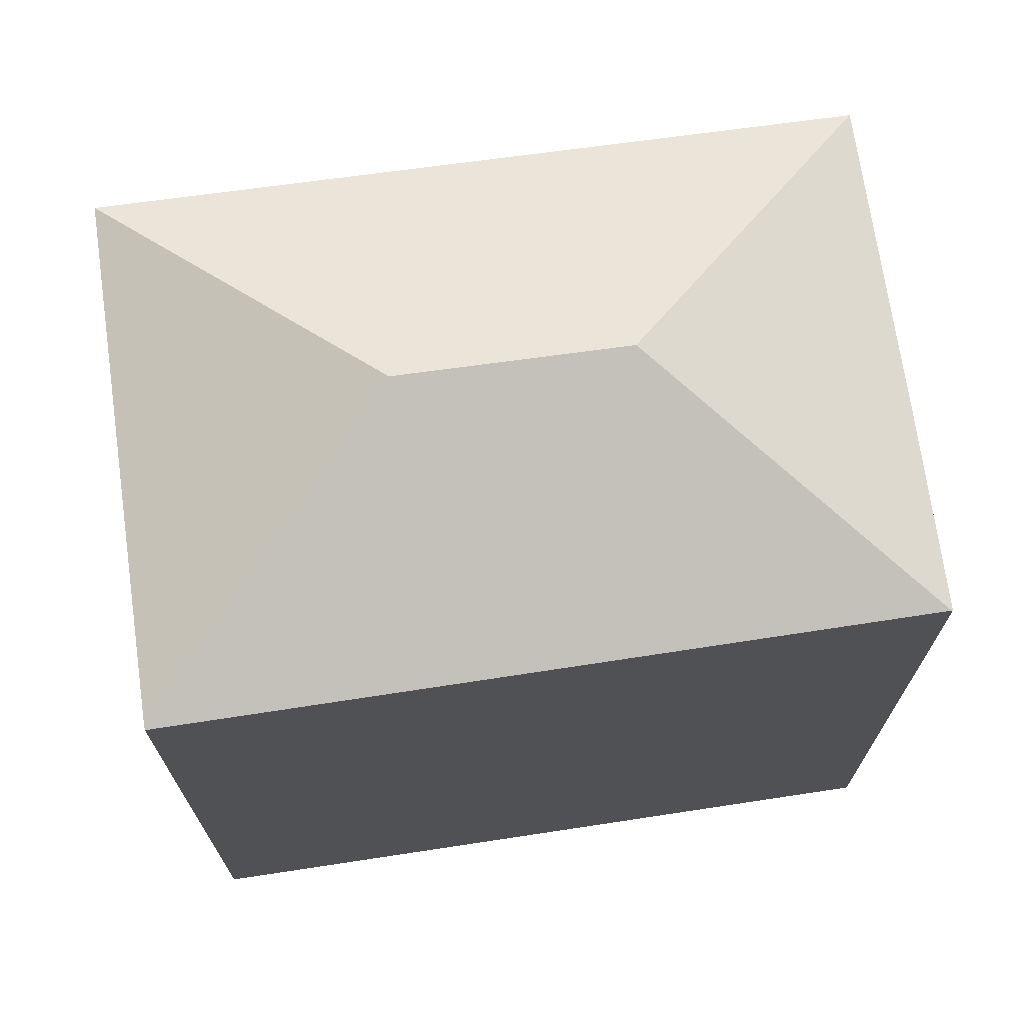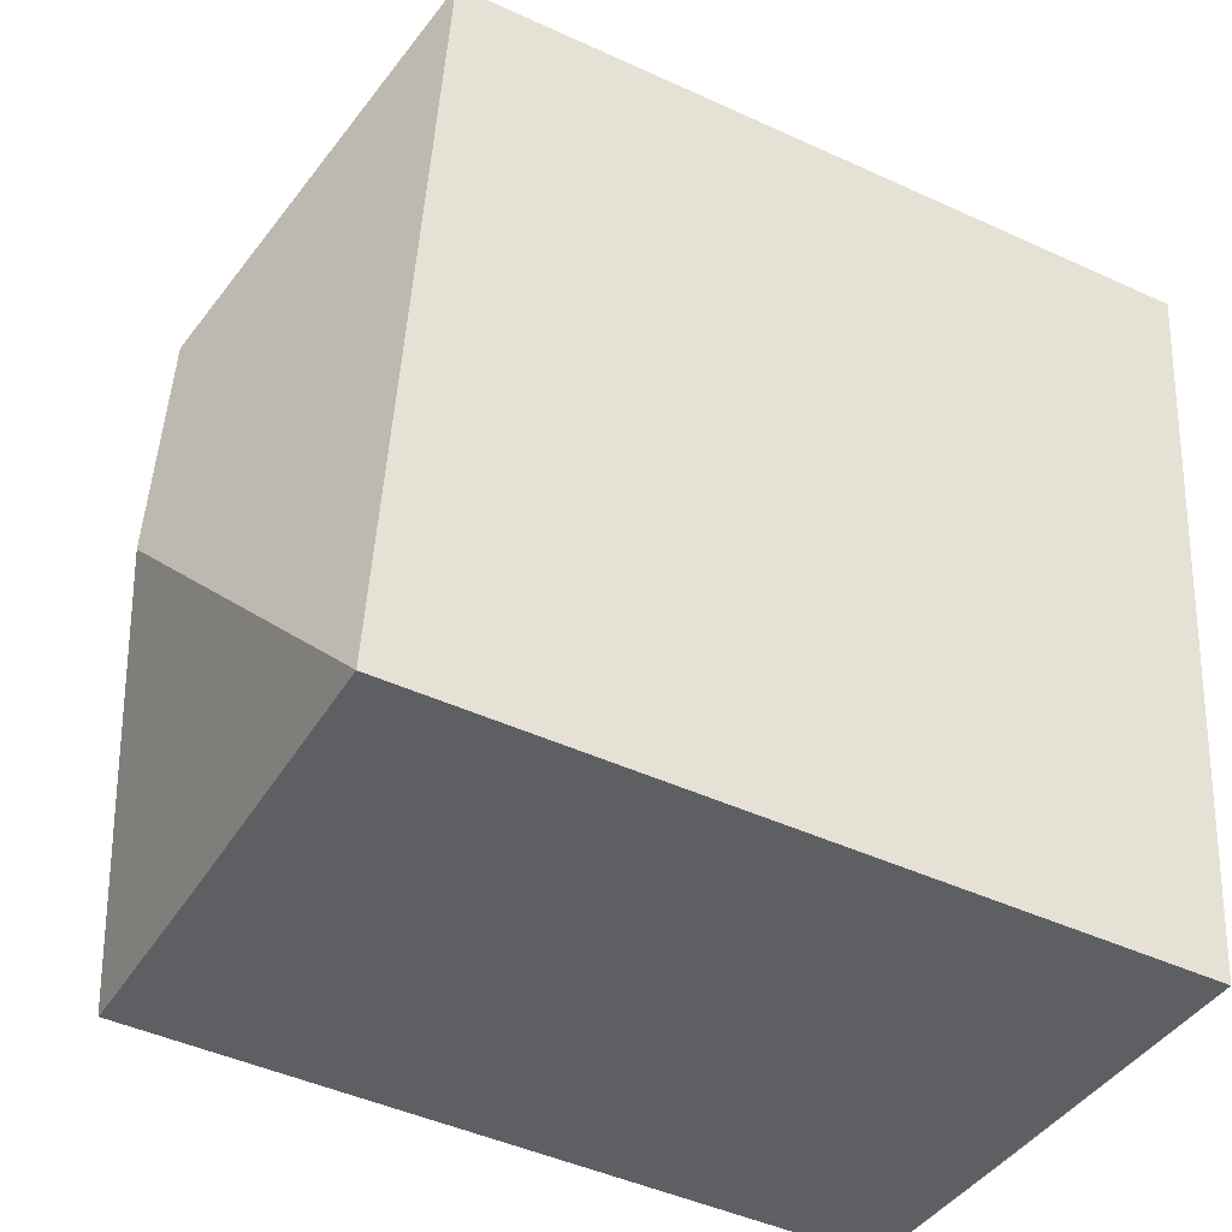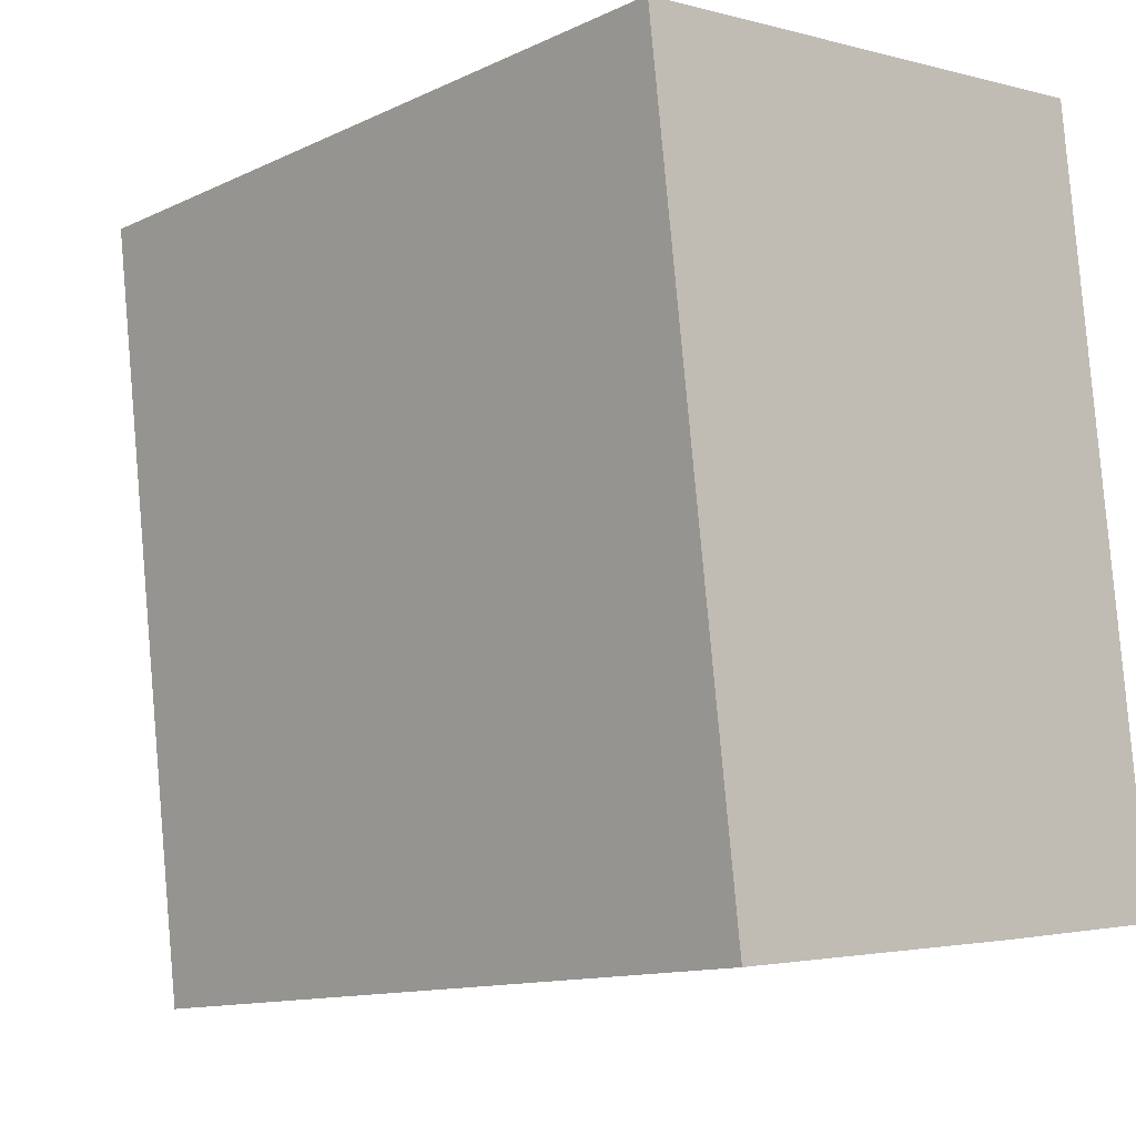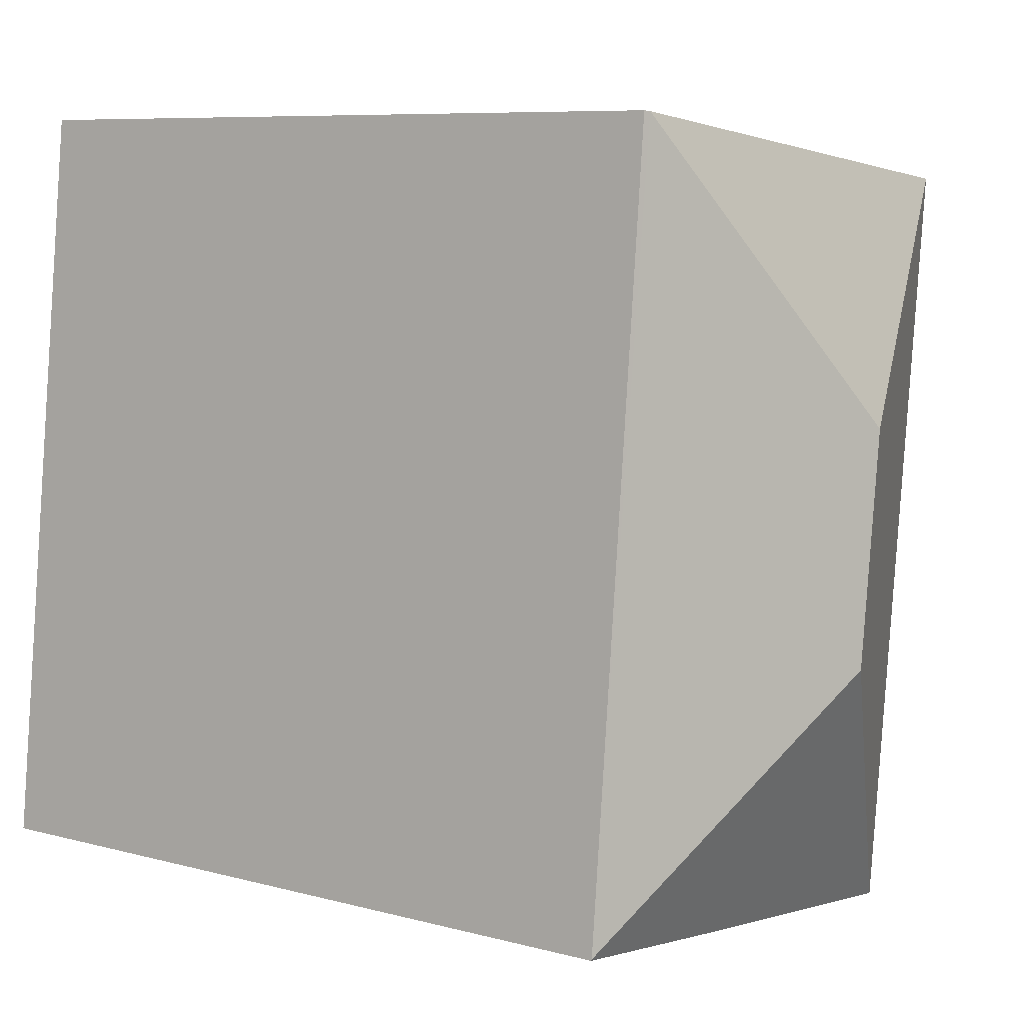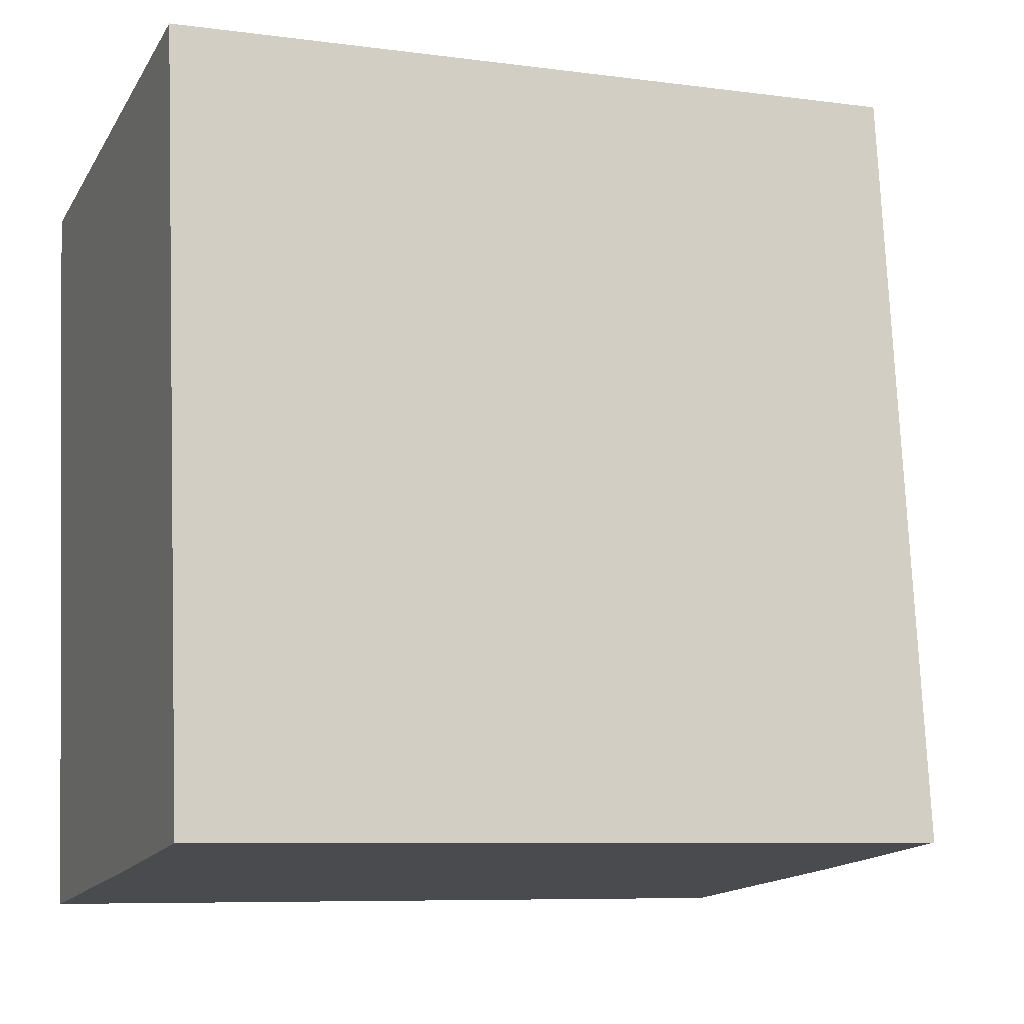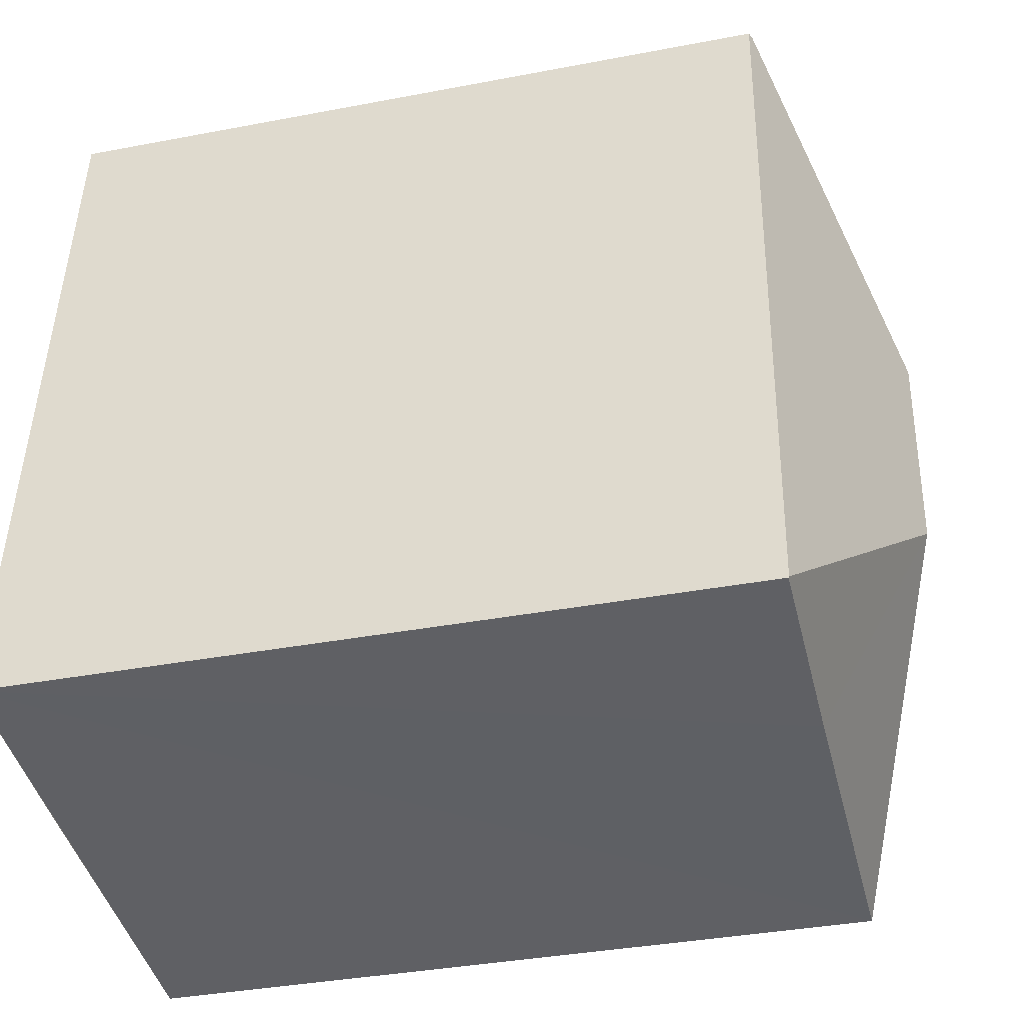
<metadata>
{"format":"obj","ext":"obj","renderer":"f3d","projection":"perspective","resolution":1024,"background":"white","views":[{"elev":70.6,"azim":75.2,"up":"+Y"},{"elev":-46.4,"azim":-117.6,"up":"+Z"},{"elev":-12.5,"azim":-42.7,"up":"+Z"},{"elev":8.0,"azim":126.7,"up":"+Z"},{"elev":-7.6,"azim":69.2,"up":"+Z"},{"elev":-36.3,"azim":104.0,"up":"+Z"}]}
</metadata>
<code>
v  9.605 11.62 -10.78
v  9.607 11.61 -10.8
v  6.419 11.6 -11.21
v  5.062 13.31 -7.205
v  1.442 11.59 -11.81
v  4.627 13.31 -3.645
v  0 11.59 7.097e-16
v  8.247 11.59 0.951
v  8.336 11.55 0.961
v  1.442 7.23e-16 -11.81
v  0 0 0
v  8.336 -5.884e-17 0.961
v  8.247 -5.823e-17 0.951
v  9.605 6.603e-16 -10.78
v  9.607 6.616e-16 -10.8
v  6.419 6.867e-16 -11.21
g defaultobject
f 1 2 3
f 4 3 5
f 3 4 1
f 6 5 7
f 5 6 4
f 6 7 8
f 1 8 9
f 8 1 6
f 6 1 4
f 10 7 5
f 7 10 11
f 11 8 7
f 8 11 9
f 9 11 12
f 12 11 13
f 12 1 9
f 1 12 14
f 1 14 2
f 2 14 15
f 15 3 2
f 3 15 5
f 5 15 10
f 10 15 16
f 13 14 12
f 14 13 11
f 14 11 10
f 14 10 15
f 15 10 16

</code>
